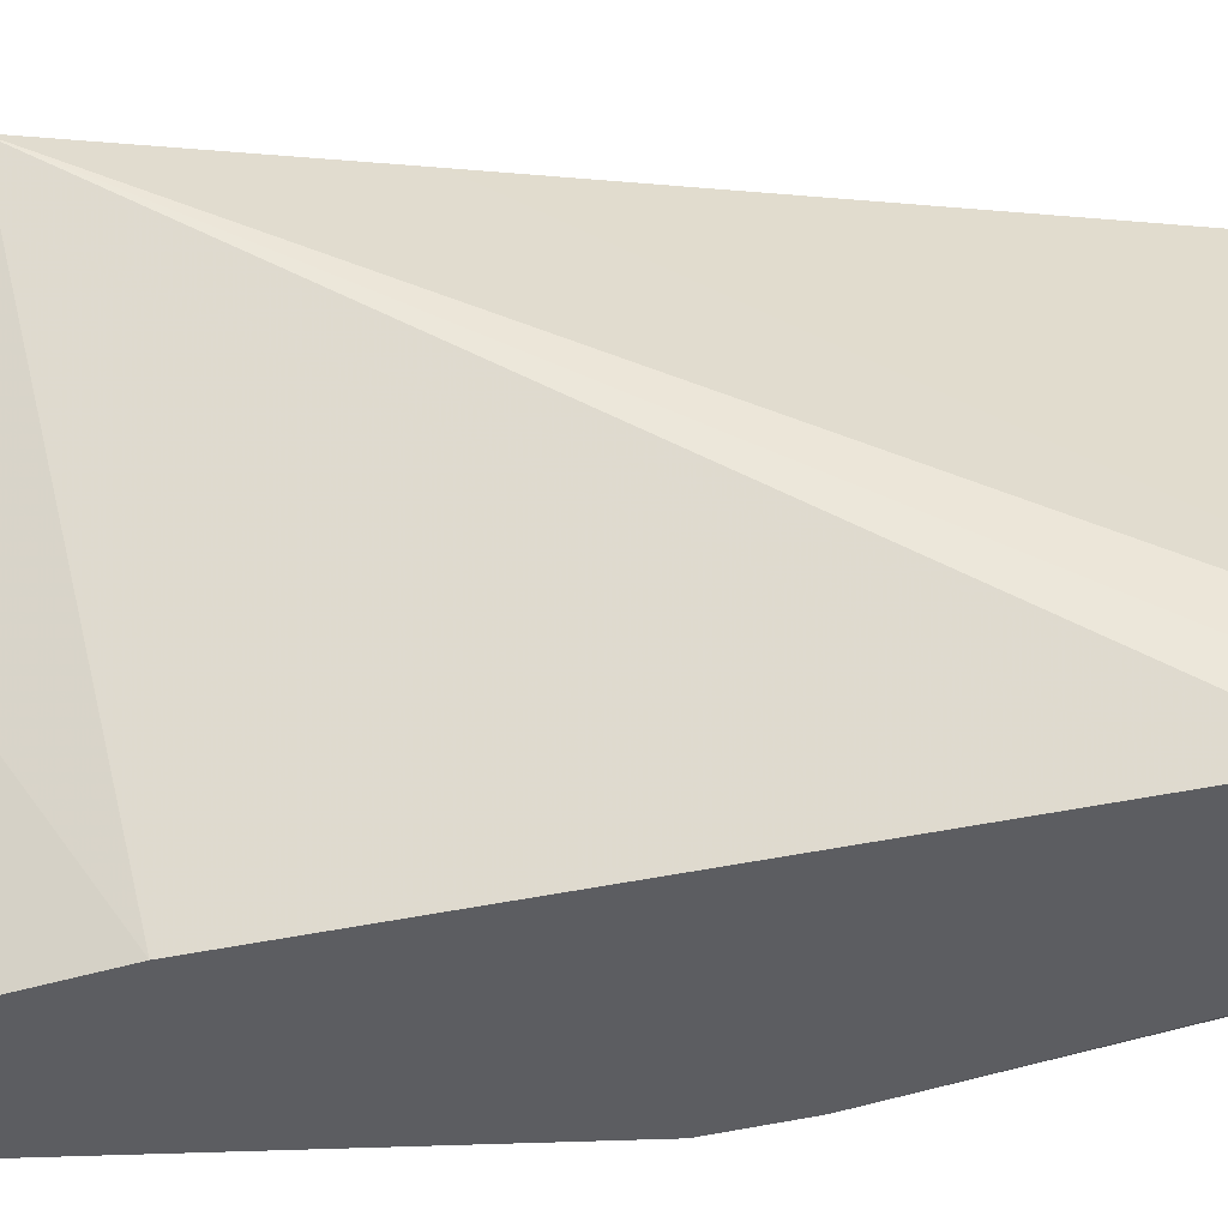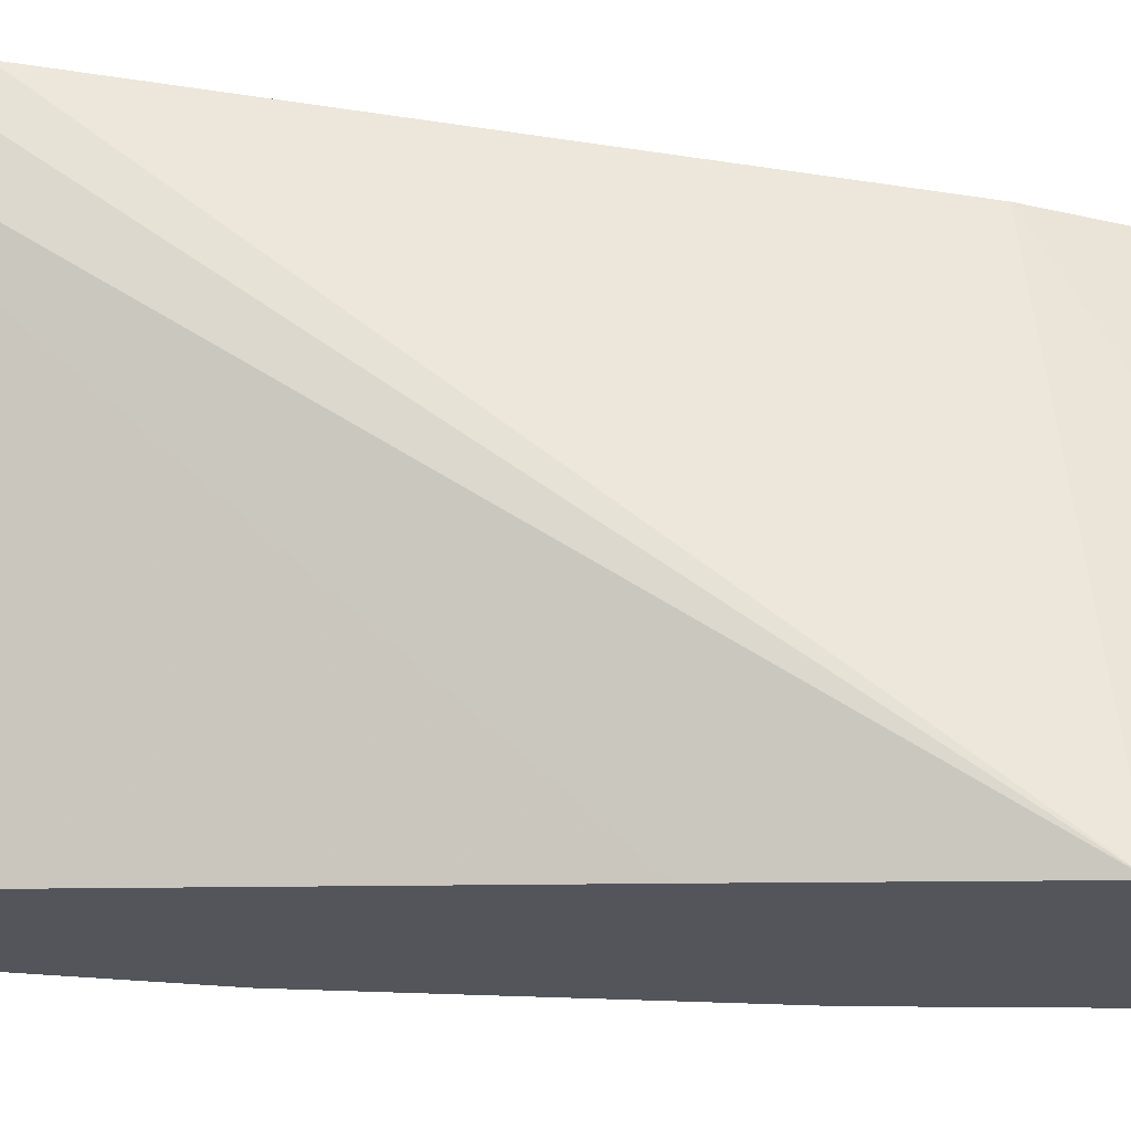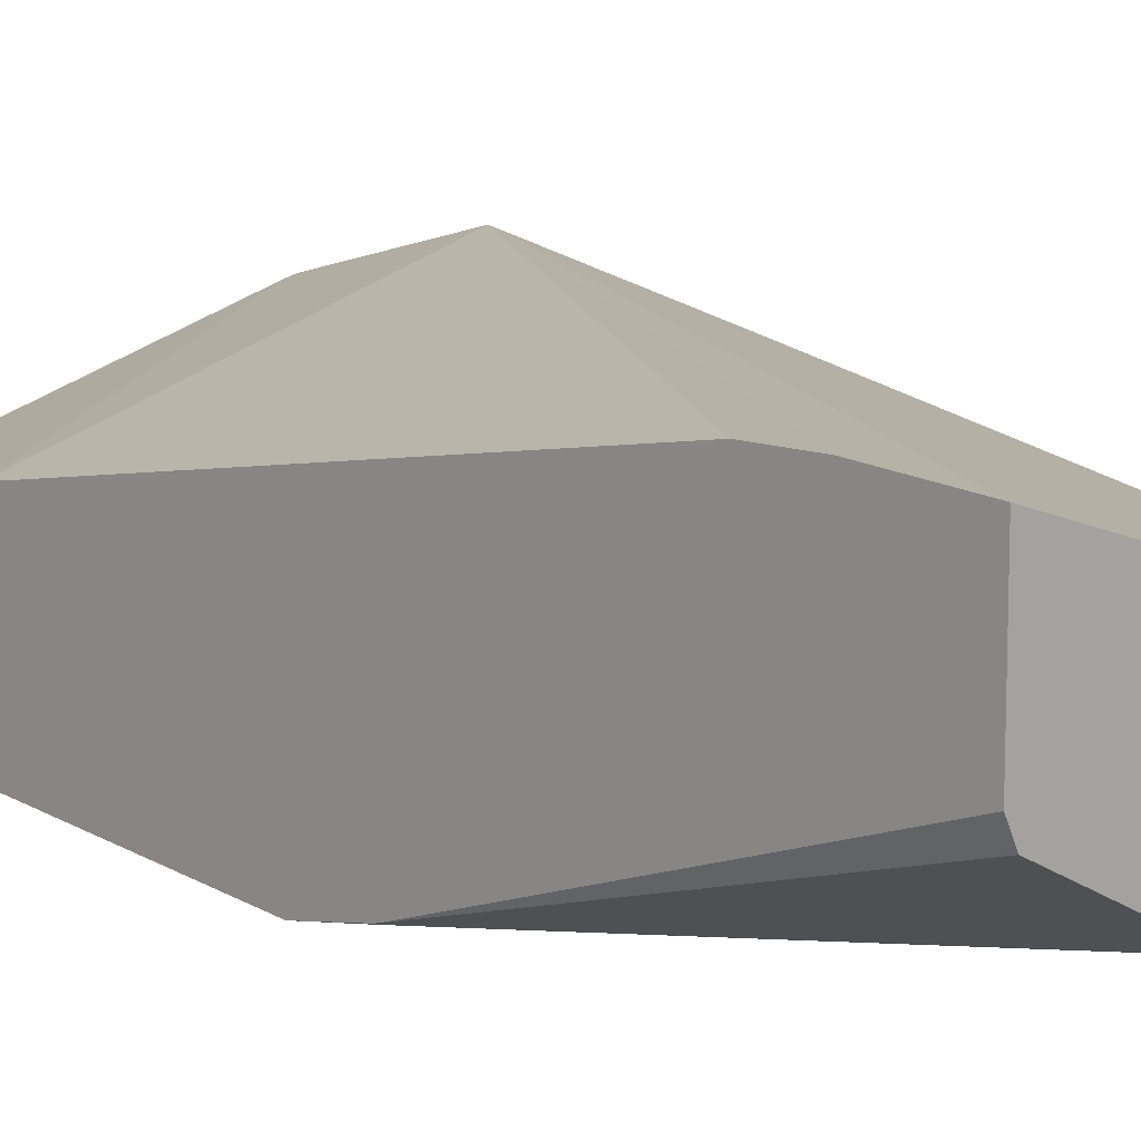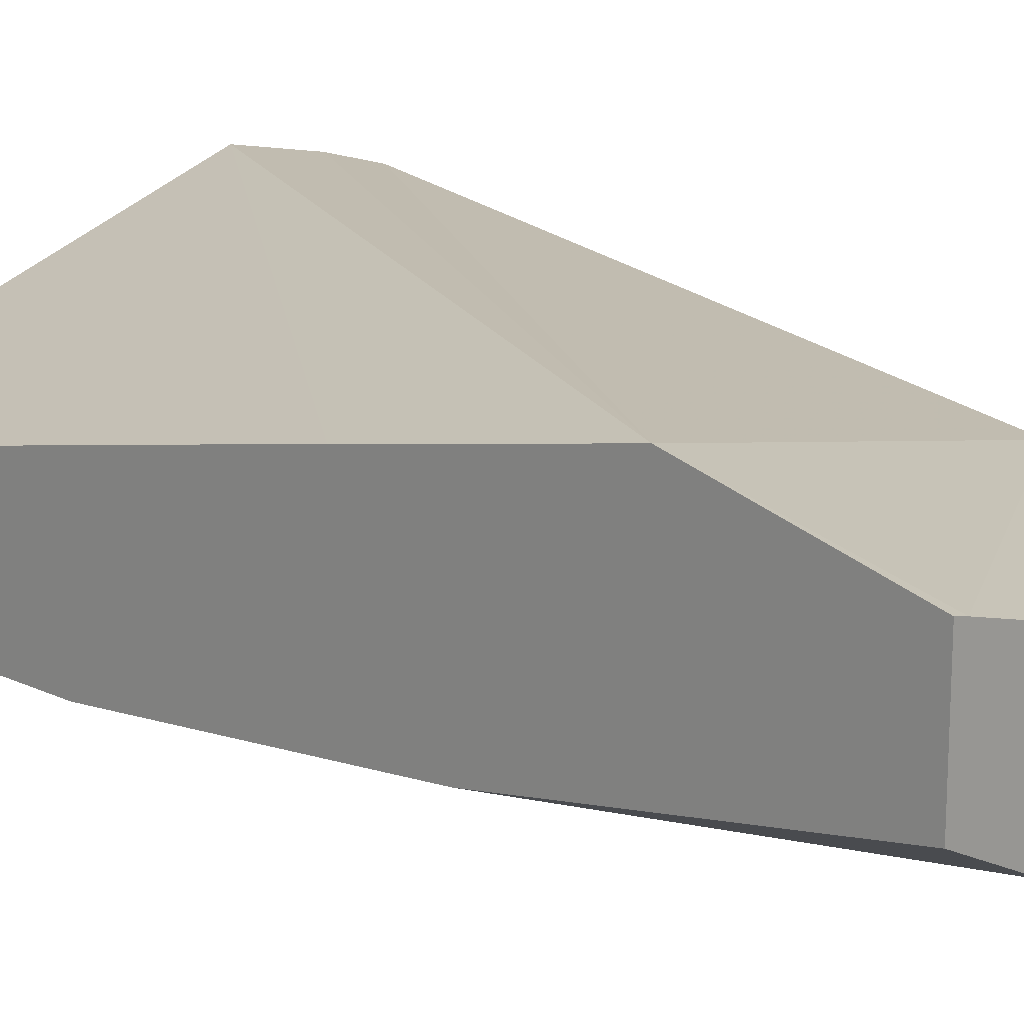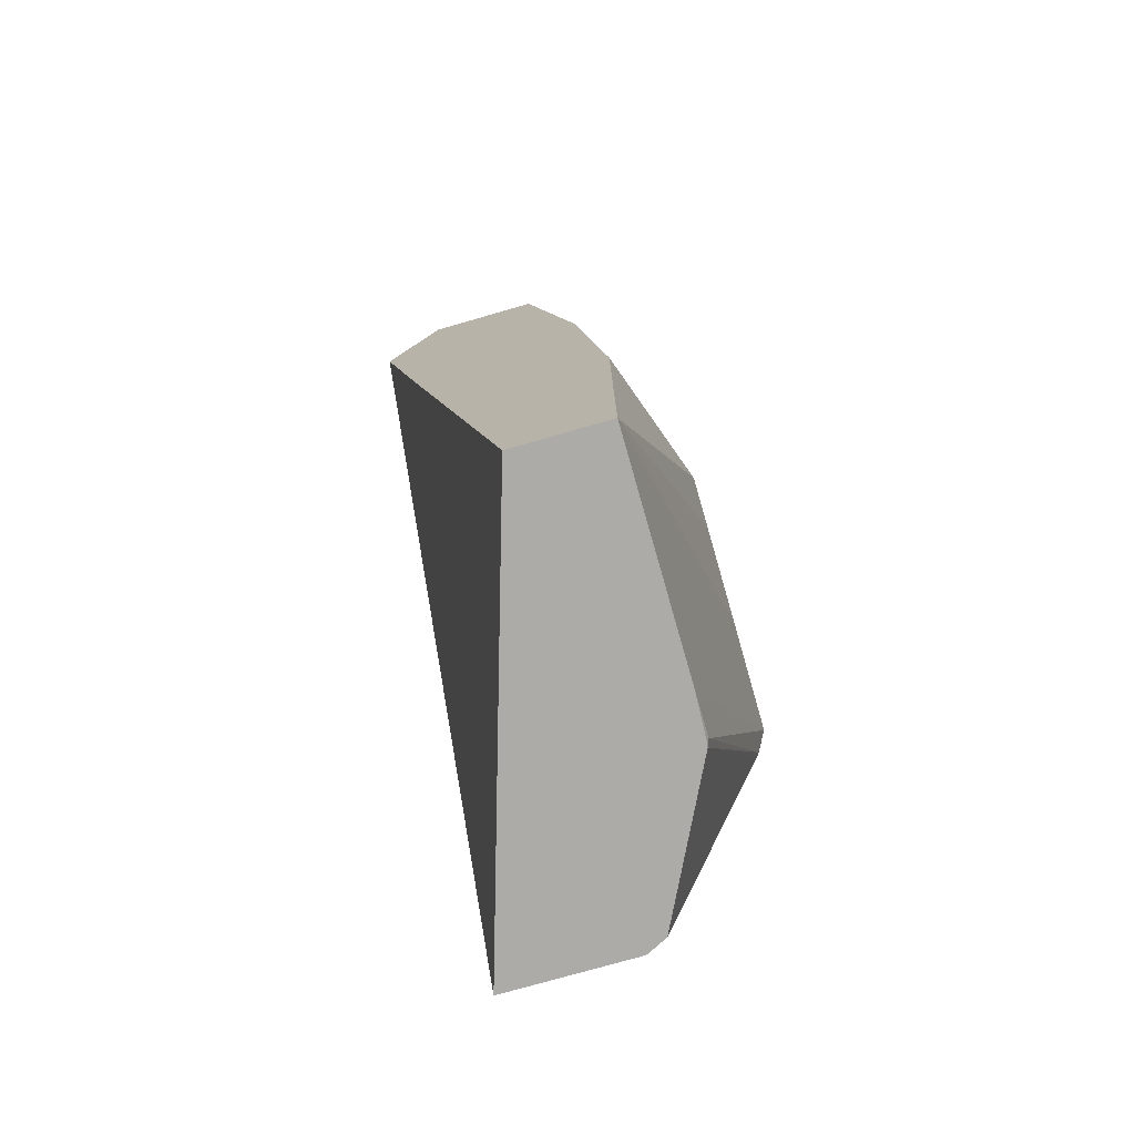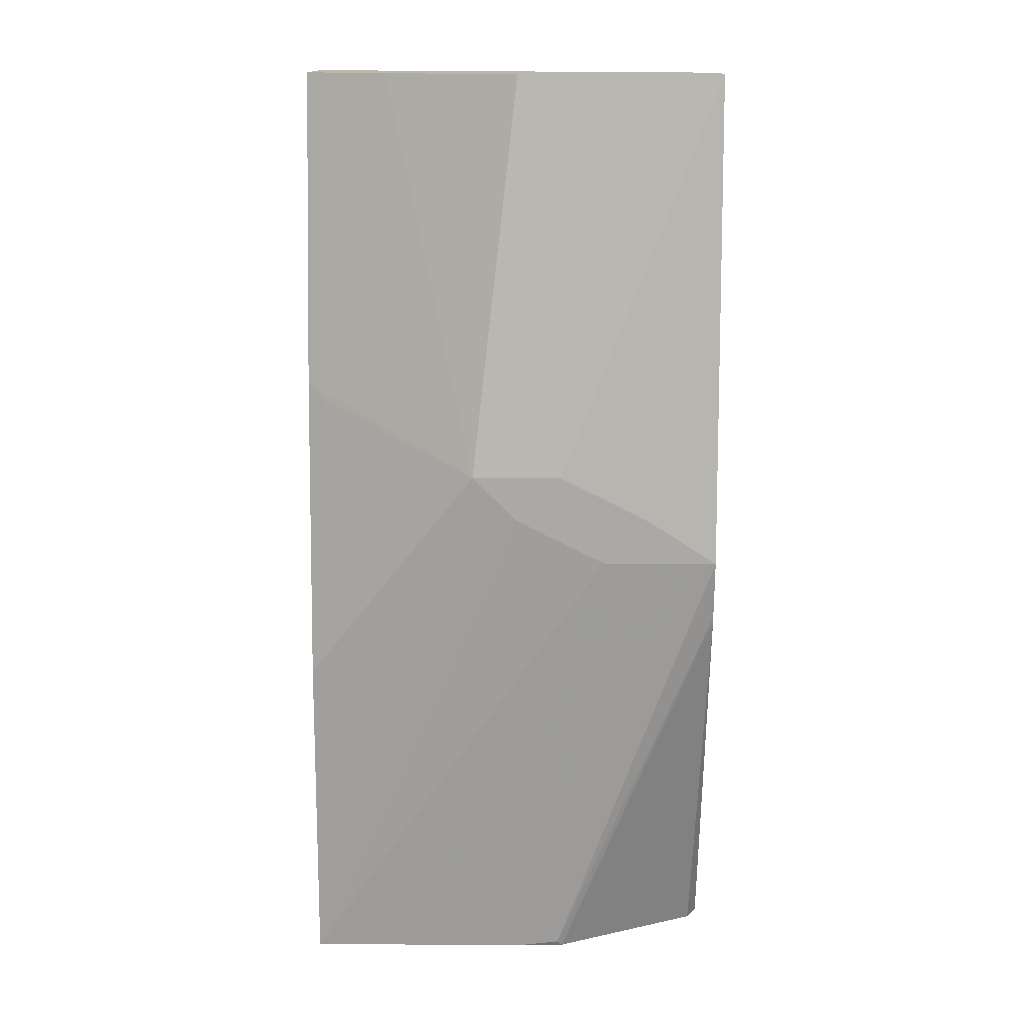
<metadata>
{"format":"obj","ext":"obj","renderer":"f3d","projection":"perspective","resolution":1024,"background":"white","views":[{"elev":51.9,"azim":84.9,"up":"+Y"},{"elev":65.1,"azim":-86.2,"up":"+Y"},{"elev":11.0,"azim":136.0,"up":"+Y"},{"elev":17.3,"azim":-46.7,"up":"+Y"},{"elev":-76.2,"azim":-74.0,"up":"+Z"},{"elev":14.3,"azim":1.0,"up":"+Z"}]}
</metadata>
<code>
v 0.3389 -0.2783 -0.002173
v 0.3496 -0.2836 -0.002173
v 0.3389 -0.2288 -0.002173
v 0.3389 -0.303 -0.141
v 0.376 -0.2968 -0.002173
v 0.3391 -0.2288 -0.002173
v 0.3389 -0.209 -0.08165
v 0.3463 -0.3067 -0.1484
v 0.4156 -0.3364 -0.1781
v 0.3389 -0.3166 -0.277
v 0.4354 -0.3166 -0.002173
v 0.3439 -0.23 -0.002173
v 0.3389 -0.2288 -0.1806
v 0.5256 -0.2531 -0.11
v 0.5256 -0.2154 -0.3497
v 0.5256 -0.2154 -0.376
v 0.5256 -0.2188 -0.4179
v 0.4354 -0.3364 -0.1979
v 0.4551 -0.3364 -0.1781
v 0.3389 -0.3166 -0.4179
v 0.5256 -0.3166 -0.002173
v 0.5256 -0.2831 -0.002173
v 0.3389 -0.2771 -0.4179
v 0.5256 -0.2748 -0.4179
v 0.4749 -0.3364 -0.2177
v 0.4947 -0.3364 -0.1979
v 0.4354 -0.3166 -0.4179
v 0.5256 -0.3364 -0.2177
v 0.5256 -0.3306 -0.2485
v 0.5216 -0.2826 -0.4179
v 0.4551 -0.3158 -0.4179
v 0.4551 -0.3166 -0.4156
v 0.5244 -0.3315 -0.2474
v 0.5256 -0.3312 -0.2462
v 0.4575 -0.3155 -0.4179
v 0.4676 -0.3104 -0.4179
v 0.4831 -0.3027 -0.4179
v 0.5095 -0.2895 -0.4179
v 0.5211 -0.2836 -0.4179
f 17 35 31
f 17 36 35
f 17 37 36
f 14 28 34
f 17 38 37
f 17 27 20
f 17 31 27
f 17 39 38
f 14 34 29
f 17 24 30
f 14 16 15
f 14 17 16
f 14 24 17
f 14 29 24
f 17 20 23
f 17 30 39
f 18 20 25
f 29 39 30
f 20 27 28
f 14 21 28
f 32 35 33
f 31 35 32
f 29 38 39
f 29 37 38
f 29 36 37
f 29 35 36
f 19 26 21
f 29 33 35
f 28 33 34
f 28 32 33
f 27 32 28
f 27 31 32
f 24 29 30
f 21 26 28
f 20 28 25
f 29 34 33
f 14 22 21
f 9 10 20
f 12 22 14
f 2 4 5
f 1 4 2
f 1 10 4
f 1 20 10
f 1 23 20
f 1 13 23
f 1 7 13
f 1 3 7
f 1 6 3
f 1 12 6
f 1 22 12
f 1 11 21
f 1 5 11
f 1 2 5
f 13 17 23
f 3 6 7
f 4 8 9
f 1 21 22
f 4 10 8
f 4 9 5
f 9 21 11
f 9 20 18
f 9 26 19
f 9 28 26
f 9 25 28
f 9 18 25
f 9 19 21
f 7 17 13
f 7 16 17
f 7 15 16
f 7 14 15
f 7 12 14
f 6 12 7
f 8 10 9
f 5 9 11

</code>
